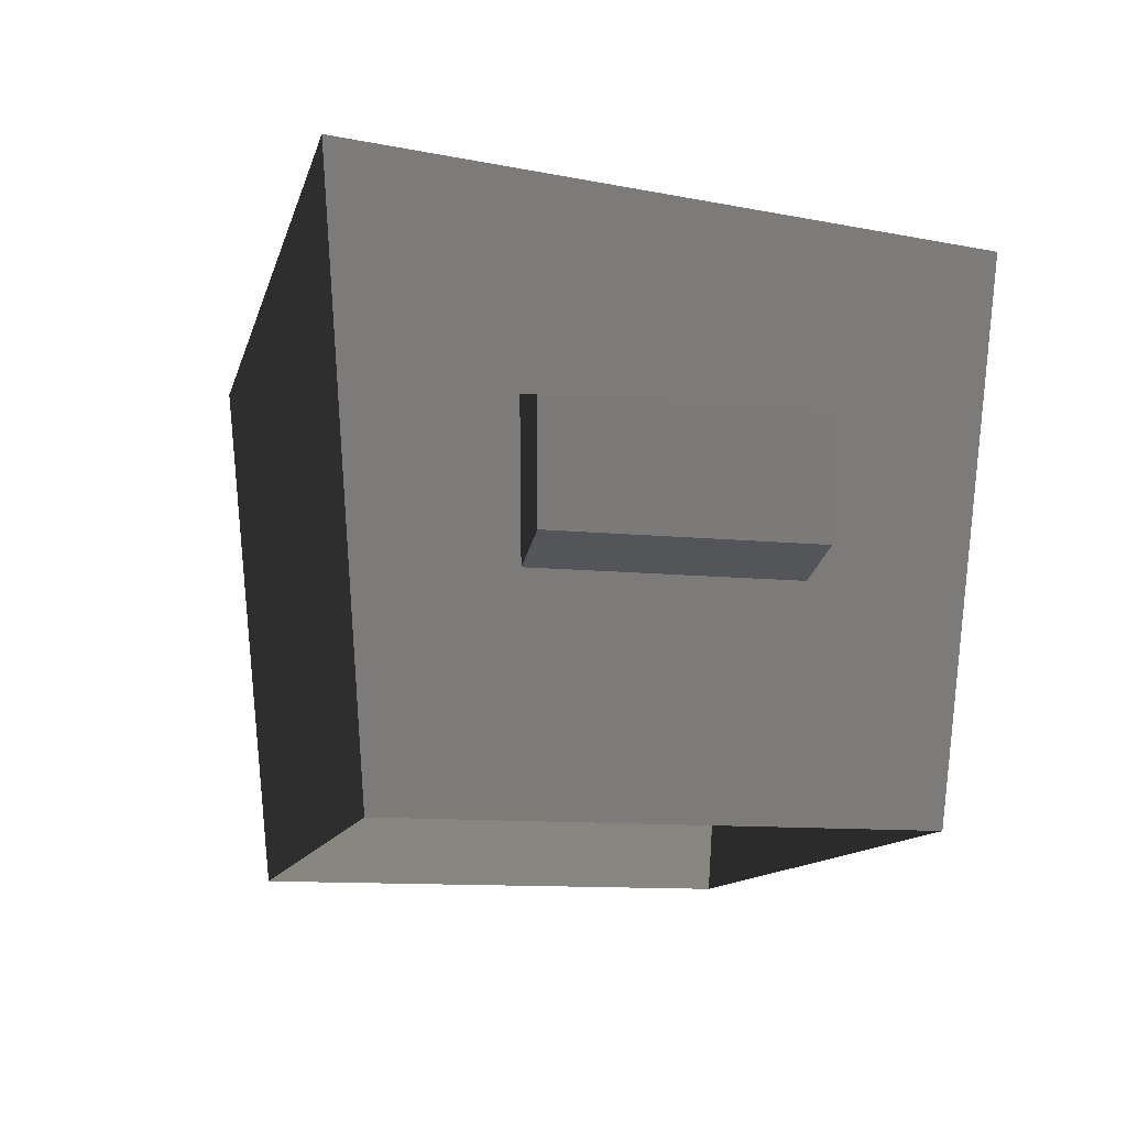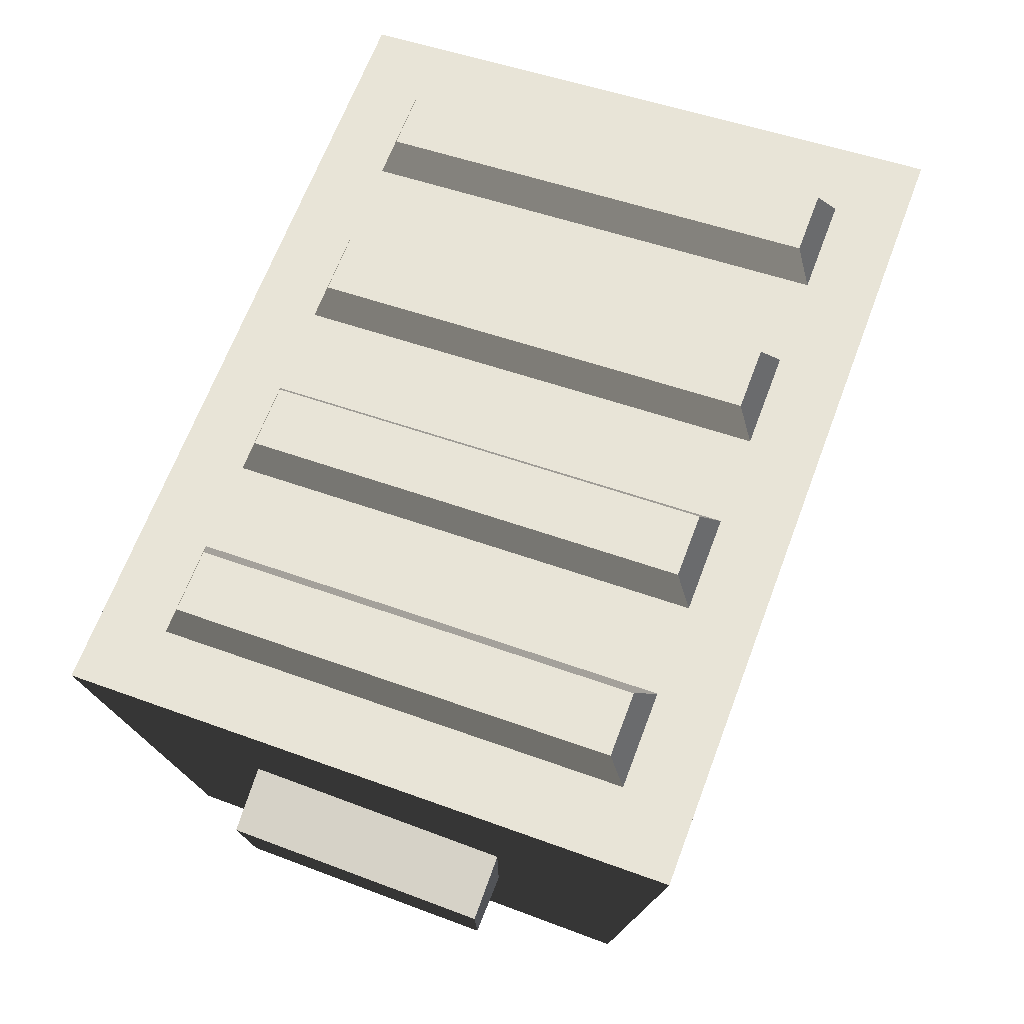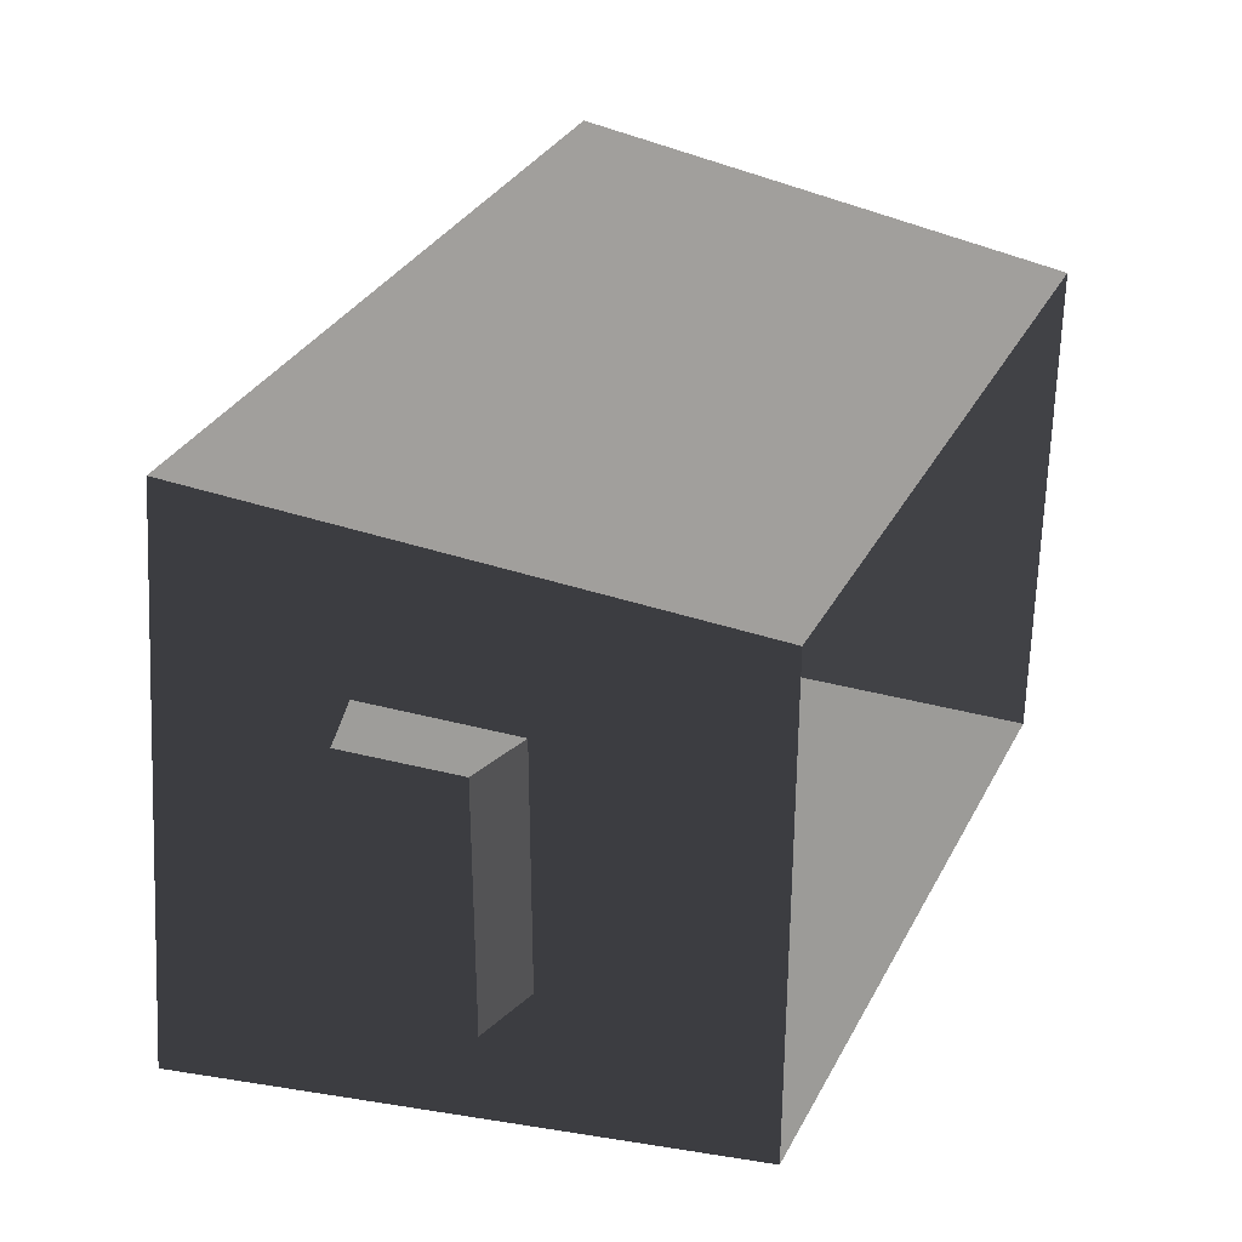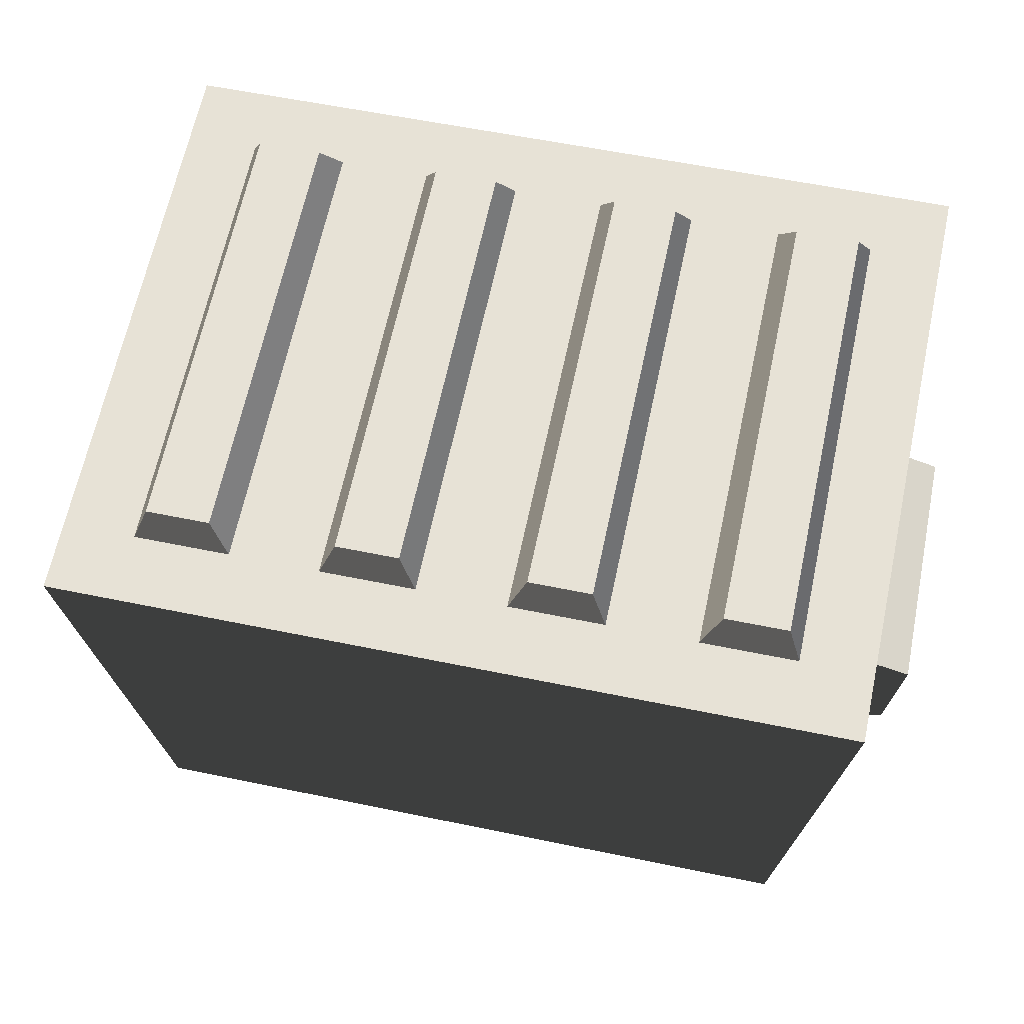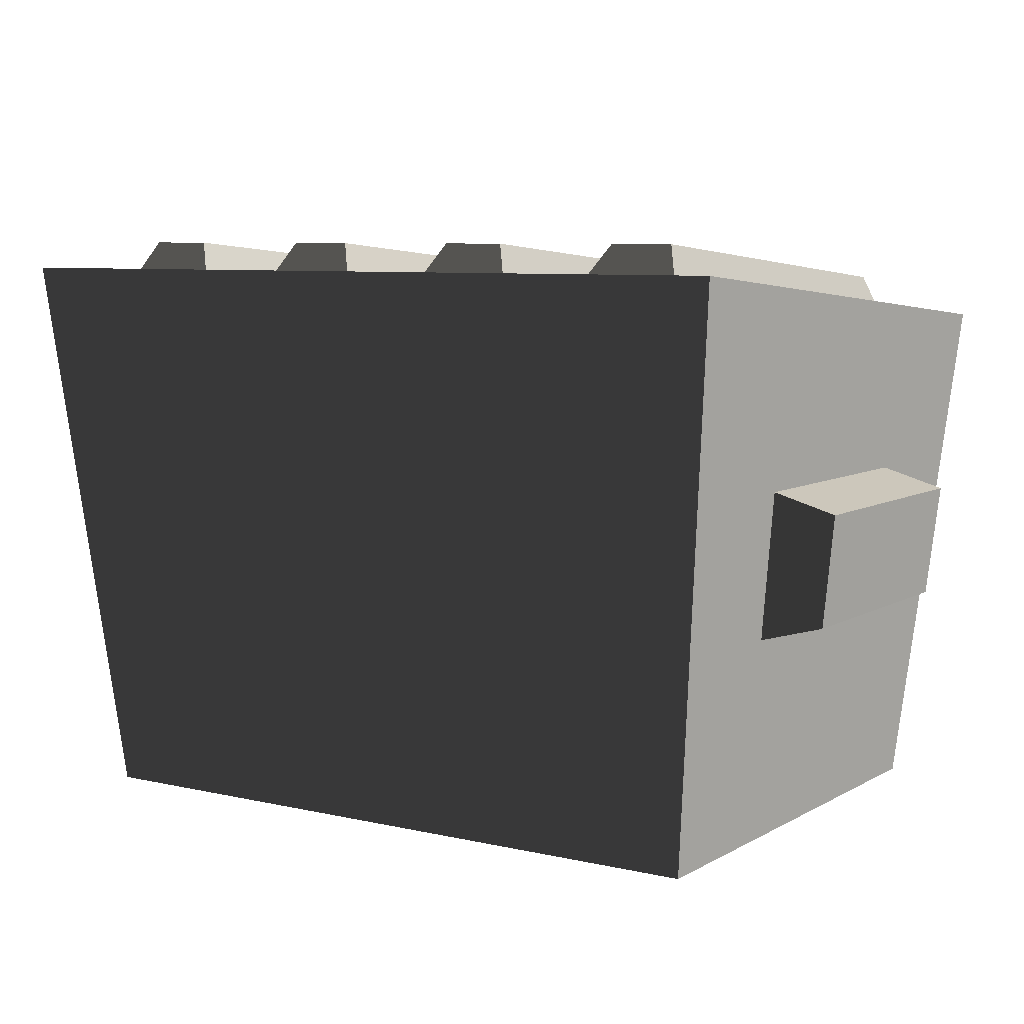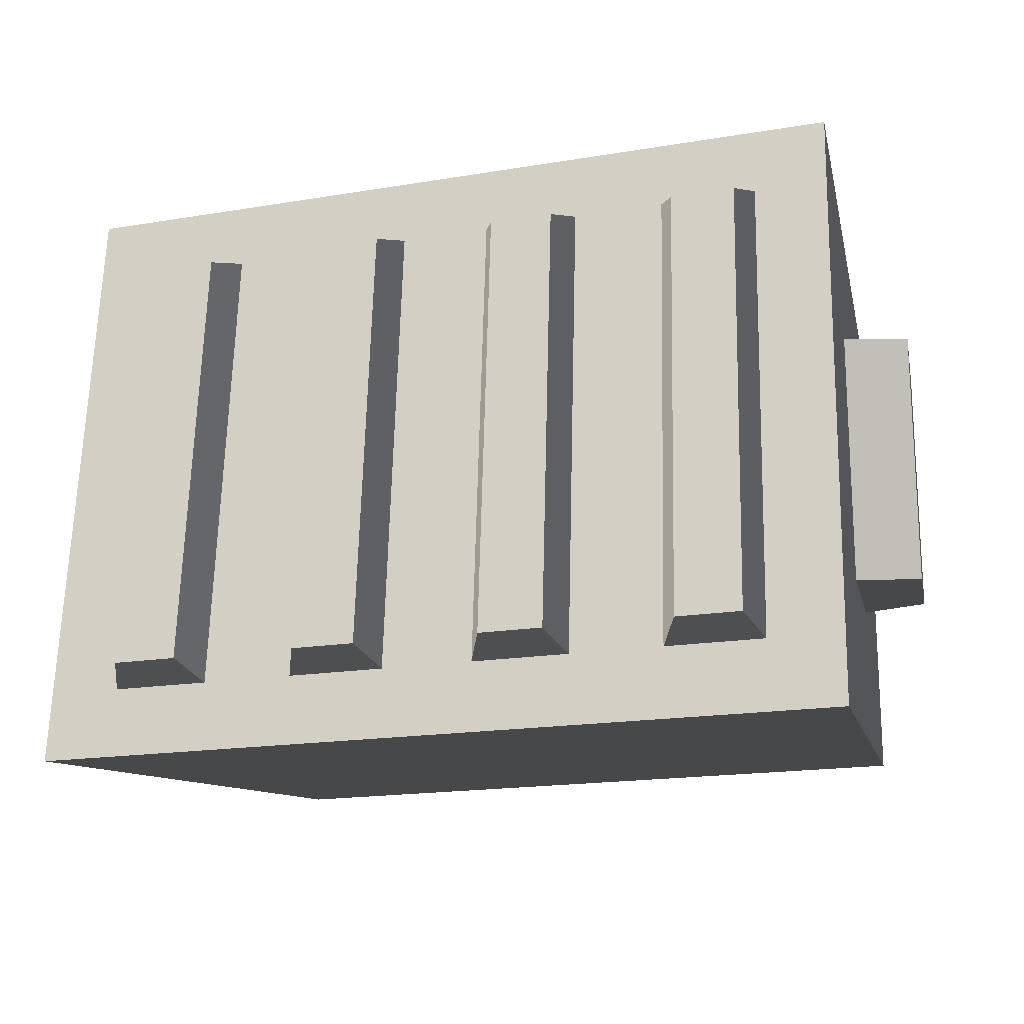
<metadata>
{"format":"obj","ext":"obj","renderer":"f3d","projection":"perspective","resolution":1024,"background":"white","views":[{"elev":-12.0,"azim":-103.3,"up":"+Y"},{"elev":66.3,"azim":110.6,"up":"+Y"},{"elev":32.0,"azim":-66.2,"up":"+Z"},{"elev":59.0,"azim":12.0,"up":"+Y"},{"elev":7.4,"azim":-146.8,"up":"+Y"},{"elev":-17.7,"azim":-161.8,"up":"+Z"}]}
</metadata>
<code>
v 0.7544 1.809 -0.6474
v 0.9454 1.809 -0.6474
v 0.9369 1.696 0.664
v 0.7476 1.696 0.664
v 0.6988 1.711 -0.703
v 0.7544 1.809 -0.6474
v 0.7476 1.696 0.664
v 0.692 1.59 0.6962
v 0.692 1.59 0.6962
v 0.7476 1.696 0.664
v 0.9369 1.696 0.664
v 0.9781 1.59 0.6962
v 0.9781 1.59 0.6962
v 0.9369 1.696 0.664
v 0.9454 1.809 -0.6474
v 0.9877 1.711 -0.703
v 0.9877 1.711 -0.703
v 0.9454 1.809 -0.6474
v 0.7544 1.809 -0.6474
v 0.6988 1.711 -0.703
v 0.1878 1.809 -0.6474
v 0.3788 1.809 -0.6474
v 0.3754 1.696 0.664
v 0.1861 1.696 0.664
v 0.1366 1.711 -0.703
v 0.1878 1.809 -0.6474
v 0.1861 1.696 0.664
v 0.1353 1.59 0.6962
v 0.1353 1.59 0.6962
v 0.1861 1.696 0.664
v 0.3754 1.696 0.664
v 0.4214 1.59 0.6962
v 0.4214 1.59 0.6962
v 0.3754 1.696 0.664
v 0.3788 1.809 -0.6474
v 0.4255 1.711 -0.703
v 0.4255 1.711 -0.703
v 0.3788 1.809 -0.6474
v 0.1878 1.809 -0.6474
v 0.1366 1.711 -0.703
v -0.3788 1.809 -0.6474
v -0.1878 1.809 -0.6474
v -0.1861 1.696 0.664
v -0.3754 1.696 0.664
v -0.4255 1.711 -0.703
v -0.3788 1.809 -0.6474
v -0.3754 1.696 0.664
v -0.4214 1.59 0.6962
v -0.4214 1.59 0.6962
v -0.3754 1.696 0.664
v -0.1861 1.696 0.664
v -0.1353 1.59 0.6962
v -0.1353 1.59 0.6962
v -0.1861 1.696 0.664
v -0.1878 1.809 -0.6474
v -0.1366 1.711 -0.703
v -0.1366 1.711 -0.703
v -0.1878 1.809 -0.6474
v -0.3788 1.809 -0.6474
v -0.4255 1.711 -0.703
v -0.9454 1.809 -0.6474
v -0.7544 1.809 -0.6474
v -0.7476 1.696 0.664
v -0.9369 1.696 0.664
v -0.9877 1.711 -0.703
v -0.9454 1.809 -0.6474
v -0.9369 1.696 0.664
v -0.9781 1.59 0.6961
v -0.9781 1.59 0.6961
v -0.9369 1.696 0.664
v -0.7476 1.696 0.664
v -0.692 1.59 0.6962
v -0.692 1.59 0.6962
v -0.7476 1.696 0.664
v -0.7544 1.809 -0.6474
v -0.6988 1.711 -0.703
v -0.6988 1.711 -0.703
v -0.7544 1.809 -0.6474
v -0.9454 1.809 -0.6474
v -0.9877 1.711 -0.703
v 1.098 0.6689 0.3751
v 1.14 1.108 0.3896
v 1.334 1.053 0.3878
v 1.297 0.724 0.3769
v 1.14 1.108 0.3896
v 1.14 1.108 -0.3896
v 1.334 1.053 -0.3878
v 1.334 1.053 0.3878
v 1.14 1.108 -0.3896
v 1.098 0.6689 -0.3751
v 1.297 0.724 -0.3769
v 1.334 1.053 -0.3878
v 1.098 0.6689 -0.3751
v 1.098 0.6689 0.3751
v 1.297 0.724 0.3769
v 1.297 0.724 -0.3769
v 1.297 0.724 0.3769
v 1.334 1.053 0.3878
v 1.334 1.053 -0.3878
v 1.297 0.724 -0.3769
v 1.207 1.729 -0.911
v 1.043 0.04372 -0.7495
v 1.043 0.04372 0.7495
v 1.191 1.572 0.8995
v -1.098 0.6689 0.3751
v -1.297 0.724 0.3769
v -1.334 1.053 0.3878
v -1.14 1.108 0.3896
v -1.14 1.108 0.3896
v -1.334 1.053 0.3878
v -1.334 1.053 -0.3878
v -1.14 1.108 -0.3896
v -1.14 1.108 -0.3896
v -1.334 1.053 -0.3878
v -1.297 0.724 -0.3769
v -1.098 0.6689 -0.3751
v -1.098 0.6689 -0.3751
v -1.297 0.724 -0.3769
v -1.297 0.724 0.3769
v -1.098 0.6689 0.3751
v -1.297 0.724 0.3769
v -1.297 0.724 -0.3769
v -1.334 1.053 -0.3878
v -1.334 1.053 0.3878
v -1.207 1.729 -0.911
v -1.191 1.572 0.8995
v -1.043 0.04372 0.7495
v -1.043 0.04372 -0.7495
v -1.207 1.729 -0.911
v 1.207 1.729 -0.911
v 1.191 1.572 0.8995
v -1.191 1.572 0.8995
v -1.043 0.04372 0.7495
v -1.191 1.572 0.8995
v 1.191 1.572 0.8995
v 1.043 0.04372 0.7495
v 1.043 0.04372 -0.7495
v 1.207 1.729 -0.911
v -1.207 1.729 -0.911
v -1.043 0.04372 -0.7495
g Trash1_(4)_2218_300
f 1 3 2
f 1 4 3
f 5 7 6
f 5 8 7
f 9 11 10
f 9 12 11
f 13 15 14
f 13 16 15
f 17 19 18
f 17 20 19
f 21 23 22
f 21 24 23
f 25 27 26
f 25 28 27
f 29 31 30
f 29 32 31
f 33 35 34
f 33 36 35
f 37 39 38
f 37 40 39
f 41 43 42
f 41 44 43
f 45 47 46
f 45 48 47
f 49 51 50
f 49 52 51
f 53 55 54
f 53 56 55
f 57 59 58
f 57 60 59
f 61 63 62
f 61 64 63
f 65 67 66
f 65 68 67
f 69 71 70
f 69 72 71
f 73 75 74
f 73 76 75
f 77 79 78
f 77 80 79
f 81 83 82
f 81 84 83
f 85 87 86
f 85 88 87
f 89 91 90
f 89 92 91
f 93 95 94
f 93 96 95
f 97 99 98
f 97 100 99
f 101 103 102
f 101 104 103
f 105 107 106
f 105 108 107
f 109 111 110
f 109 112 111
f 113 115 114
f 113 116 115
f 117 119 118
f 117 120 119
f 121 123 122
f 121 124 123
f 125 127 126
f 125 128 127
f 129 131 130
f 129 132 131
f 133 135 134
f 133 136 135
f 137 139 138
f 137 140 139

</code>
